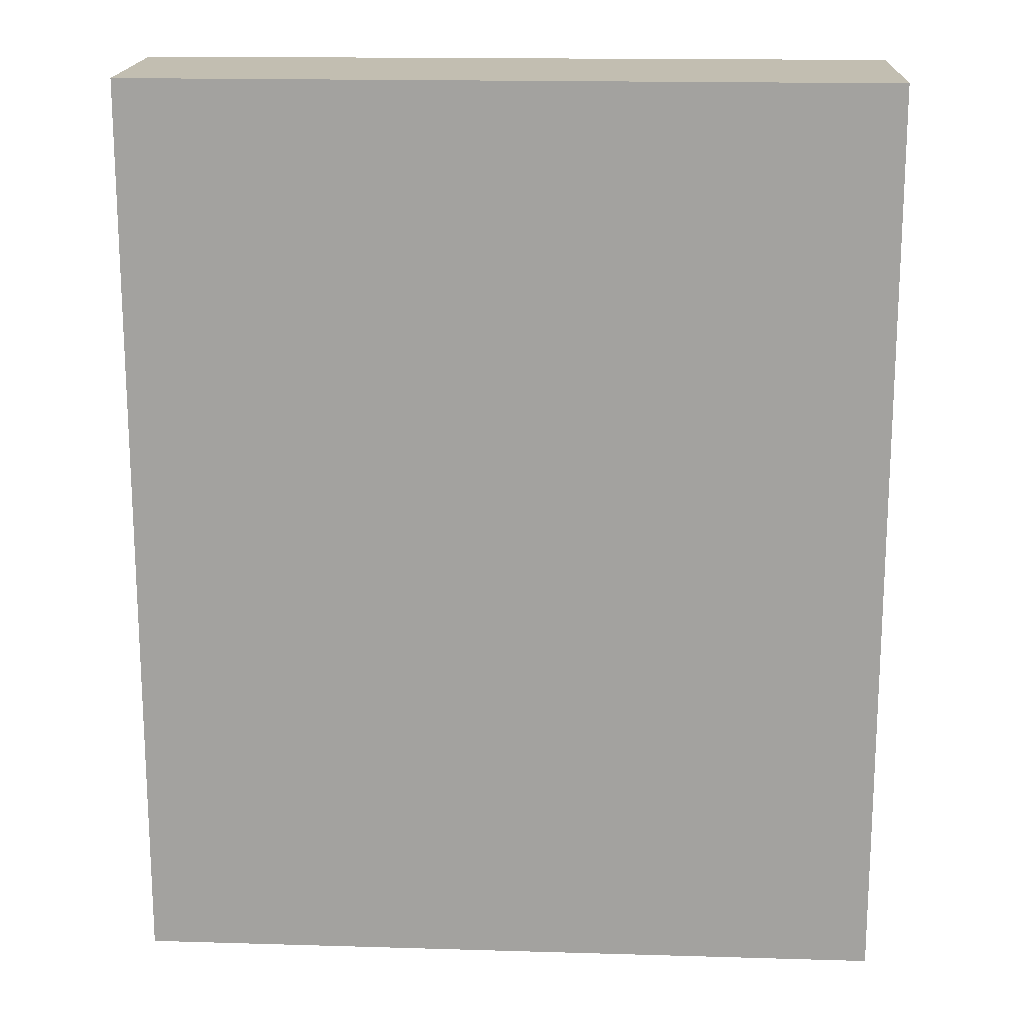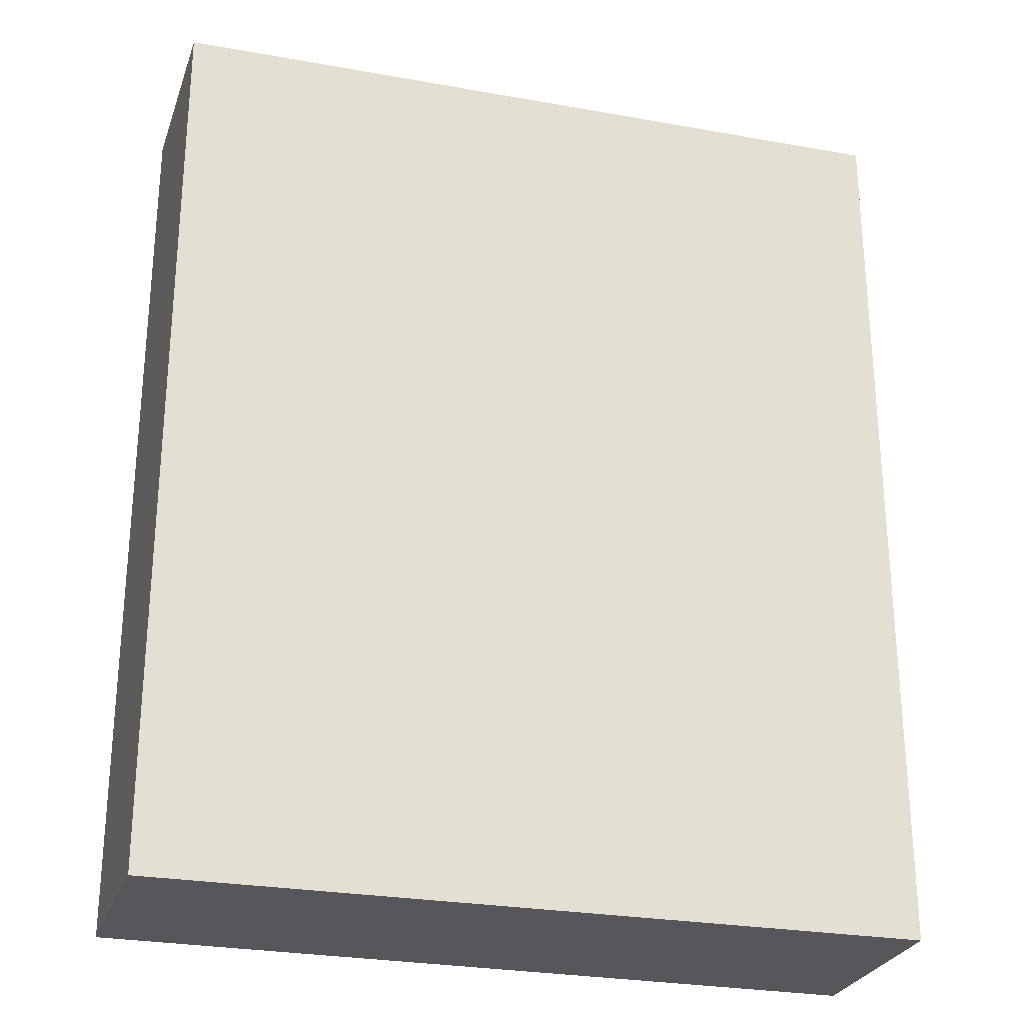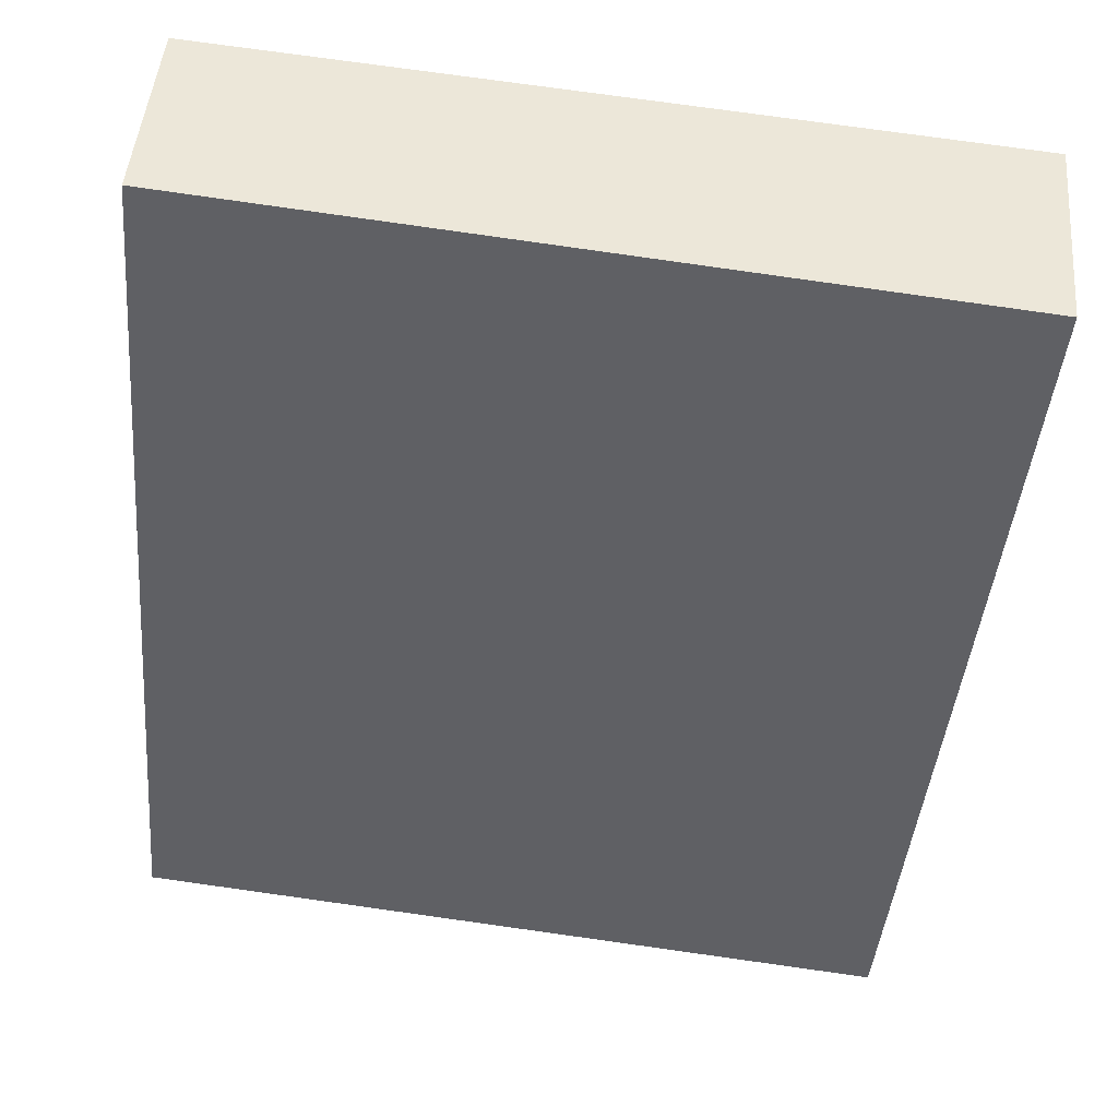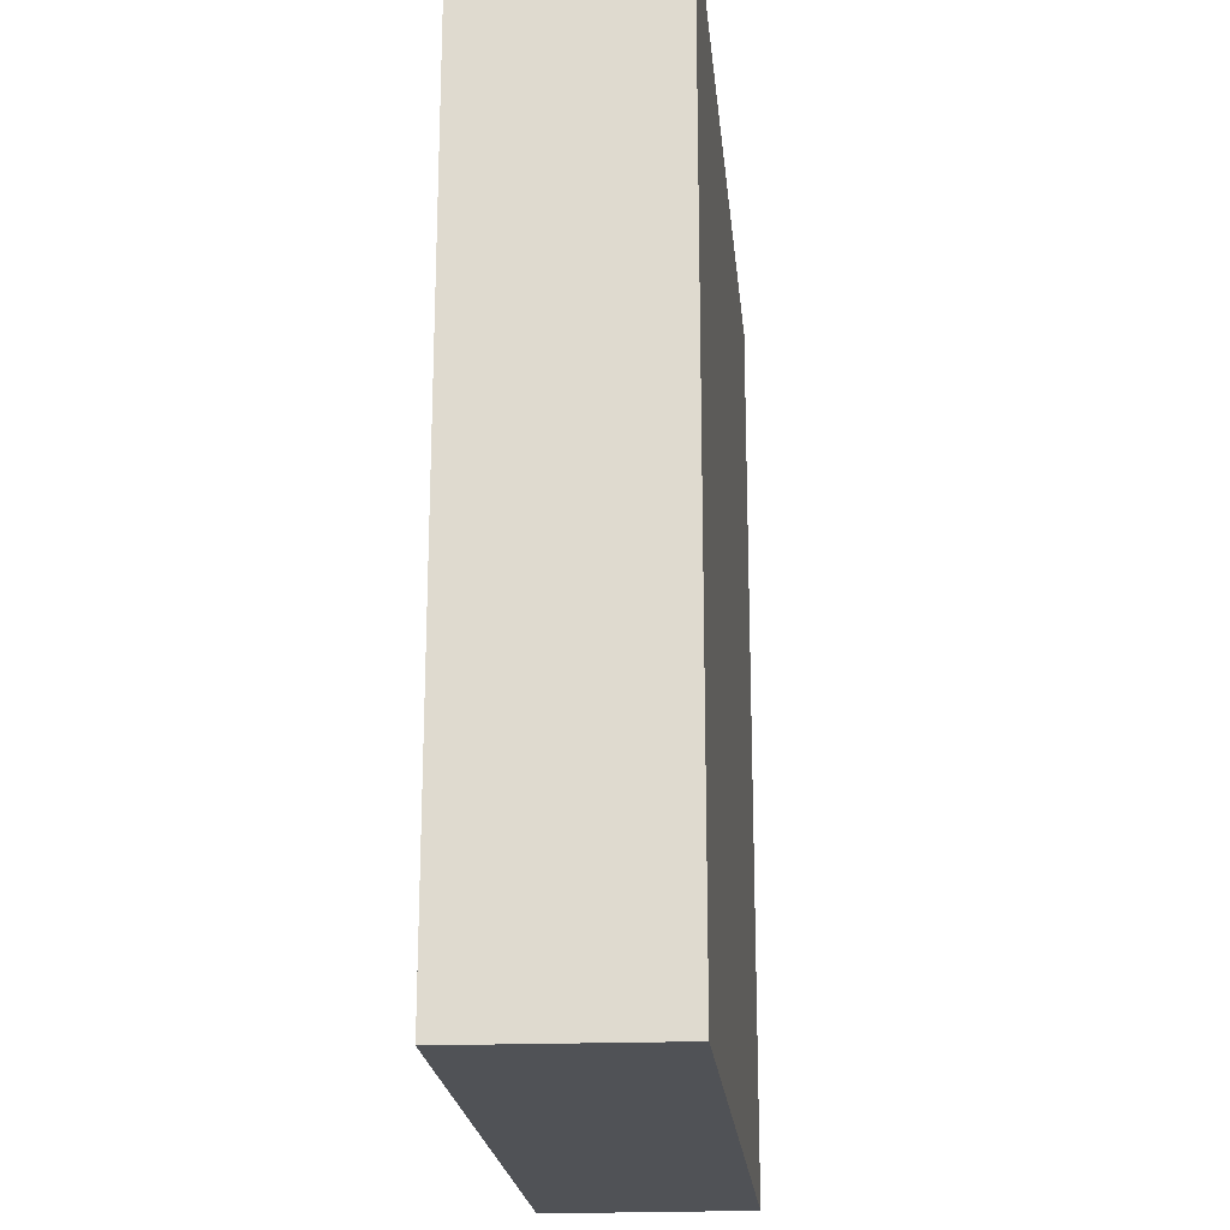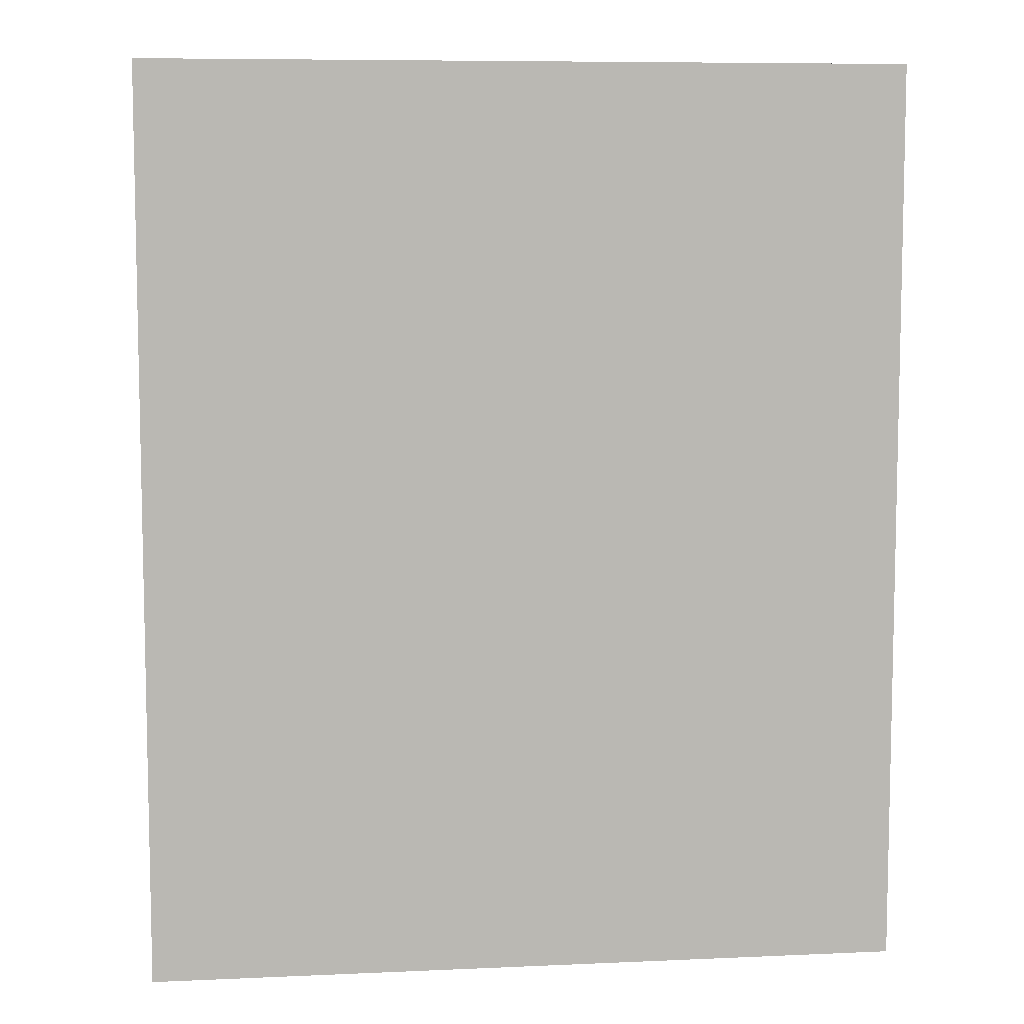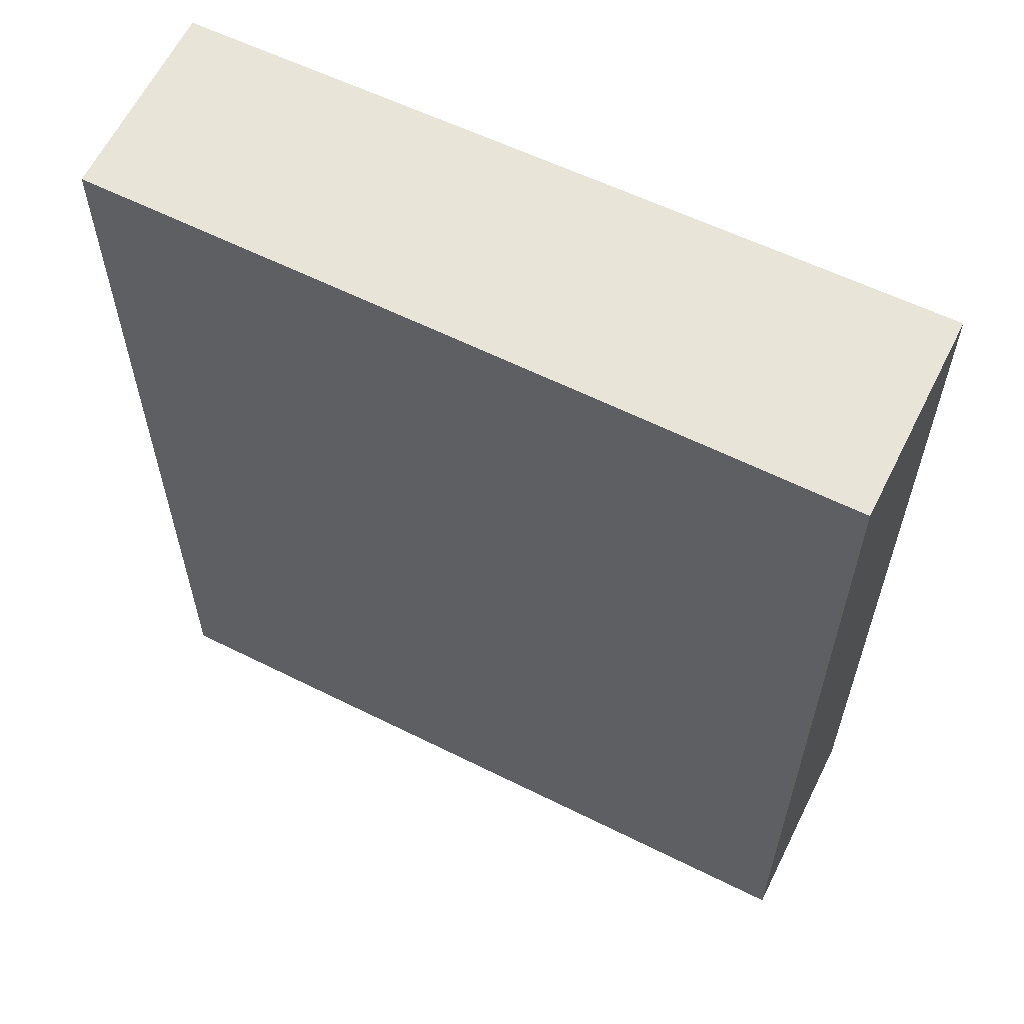
<metadata>
{"format":"obj","ext":"obj","renderer":"f3d","projection":"perspective","resolution":1024,"background":"white","views":[{"elev":17.1,"azim":177.4,"up":"+Y"},{"elev":-26.8,"azim":158.4,"up":"+Y"},{"elev":-43.5,"azim":174.8,"up":"+Z"},{"elev":-20.9,"azim":89.5,"up":"+Y"},{"elev":7.8,"azim":-12.4,"up":"+Y"},{"elev":60.6,"azim":-159.0,"up":"+Y"}]}
</metadata>
<code>
v  6.718 7.952 -1.14
v  0 7.952 4.869e-16
v  6.586 7.952 0.601
v  0.177 7.952 -1.828
v  6.586 -3.68e-17 0.601
v  6.718 6.98e-17 -1.14
v  0.177 1.119e-16 -1.828
v  0 0 0
g defaultobject
f 1 2 3
f 2 1 4
f 5 1 3
f 1 5 6
f 6 4 1
f 4 6 7
f 7 2 4
f 2 7 8
f 8 3 2
f 3 8 5
f 8 6 5
f 6 8 7

</code>
